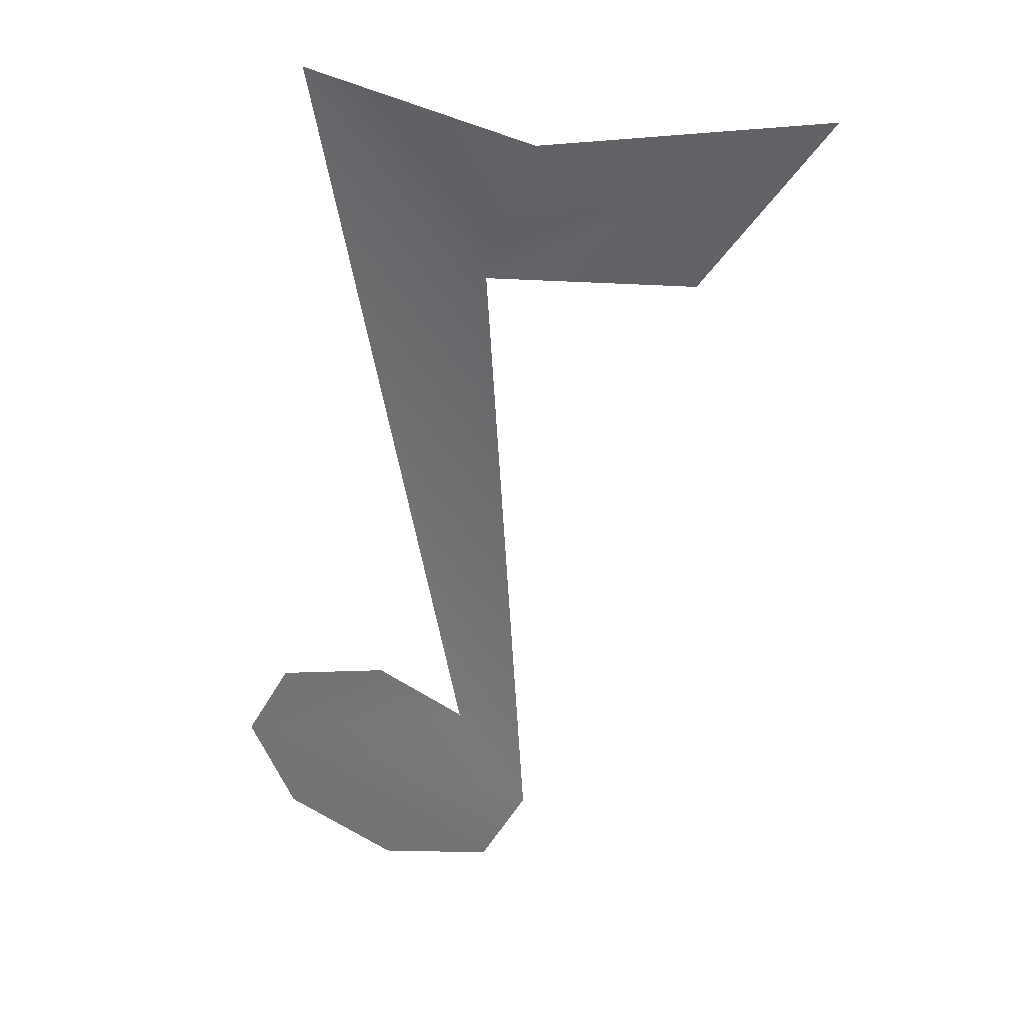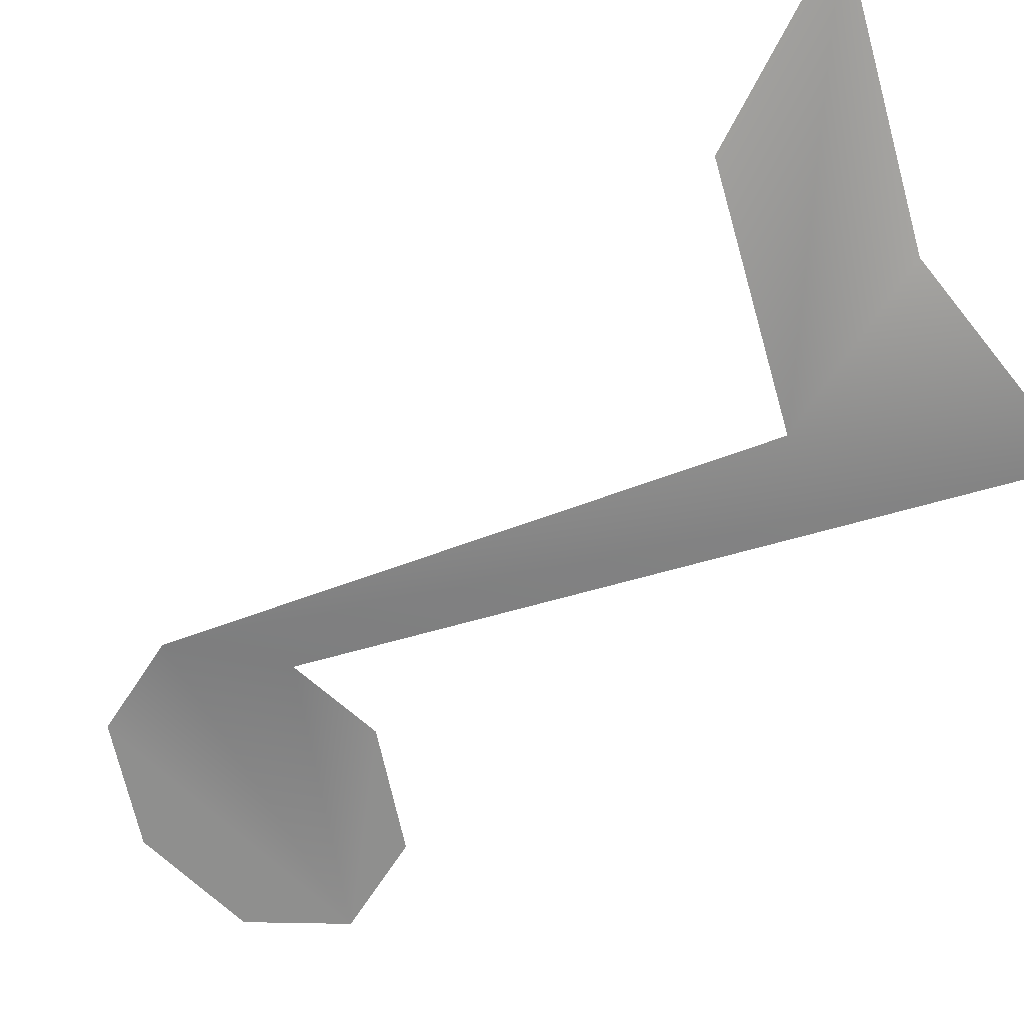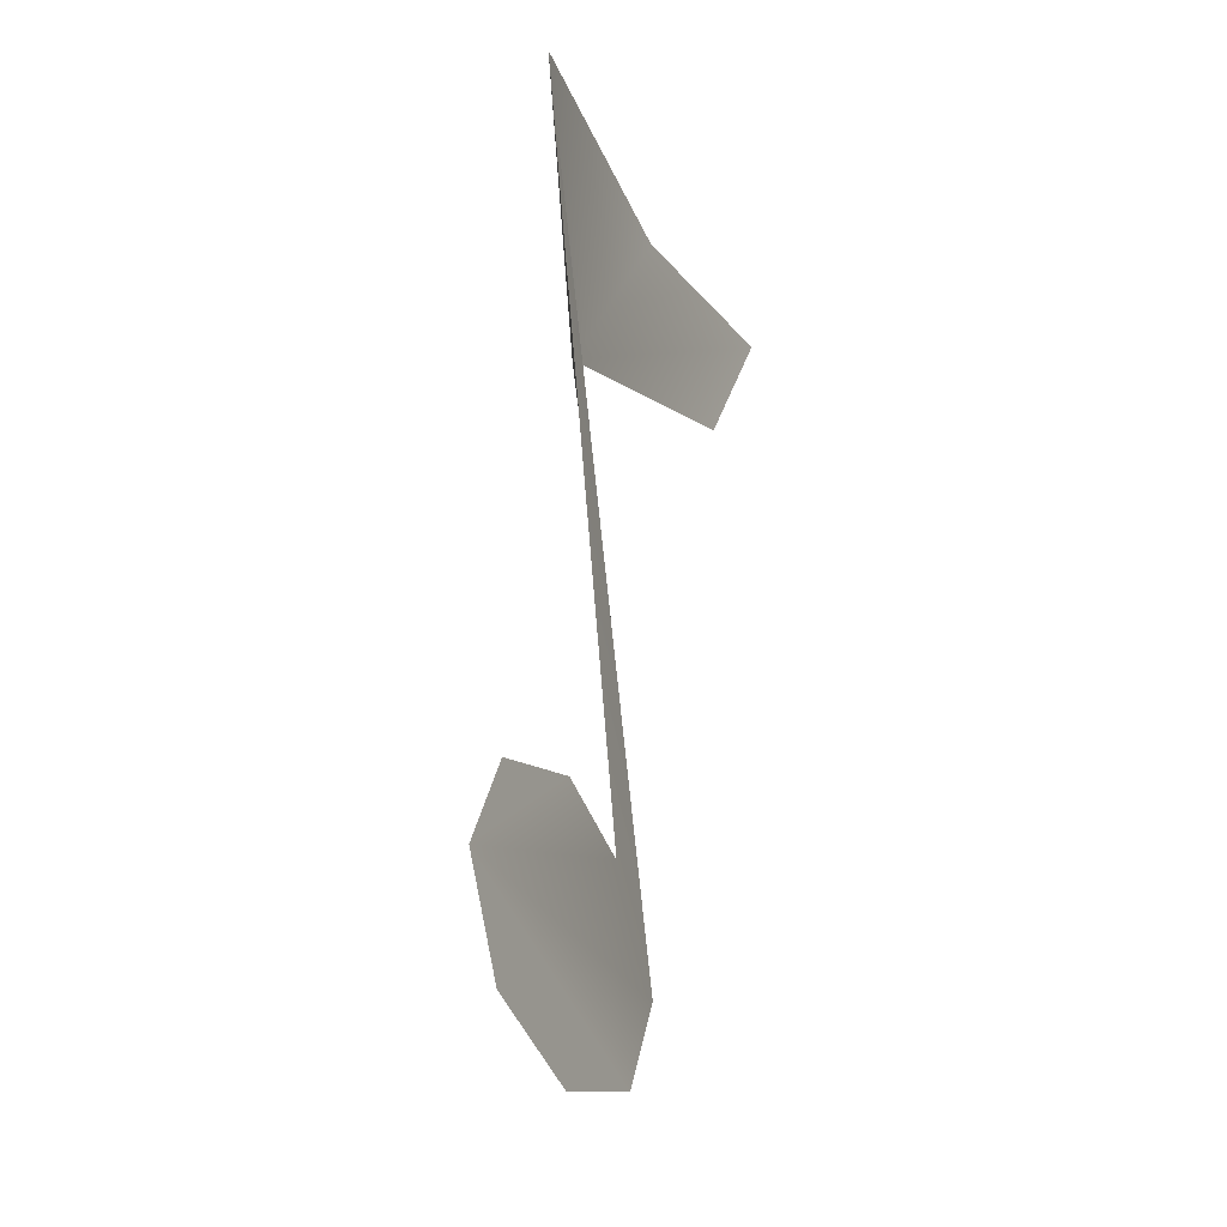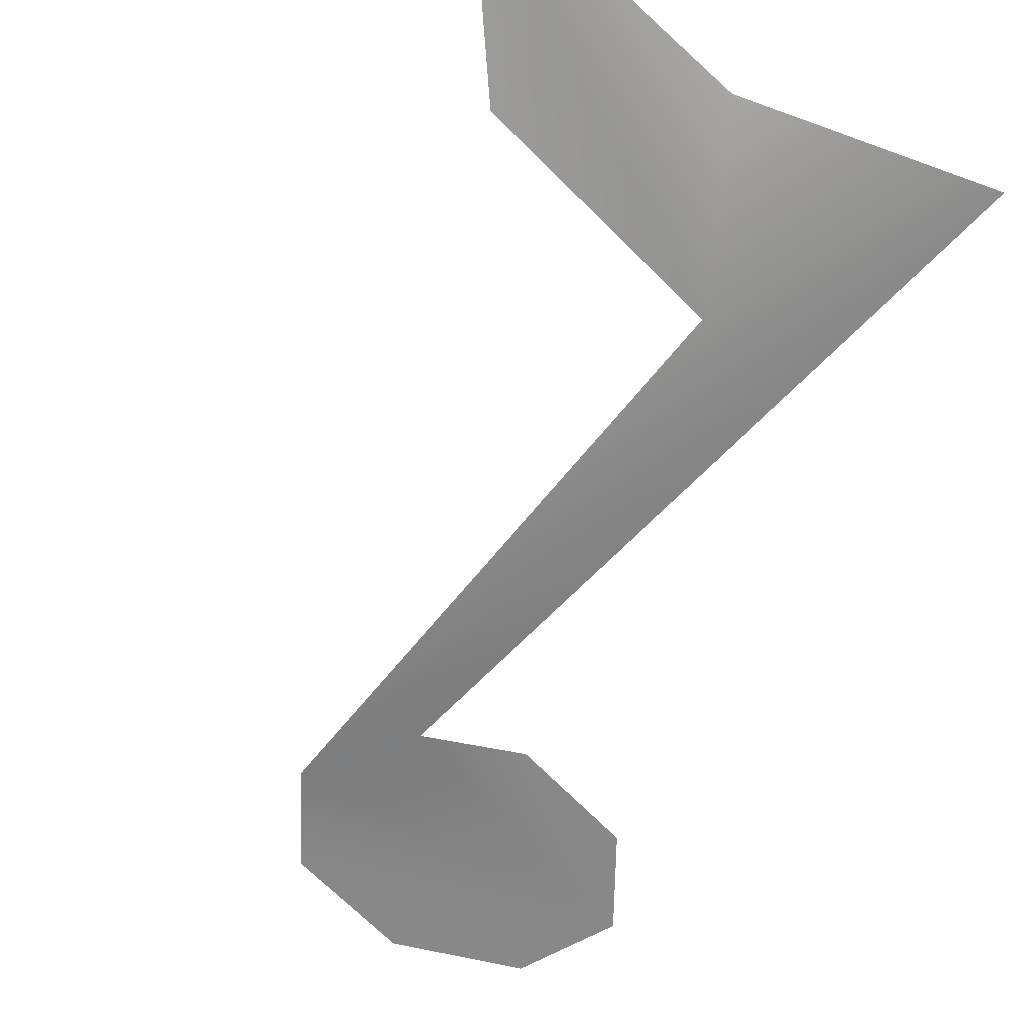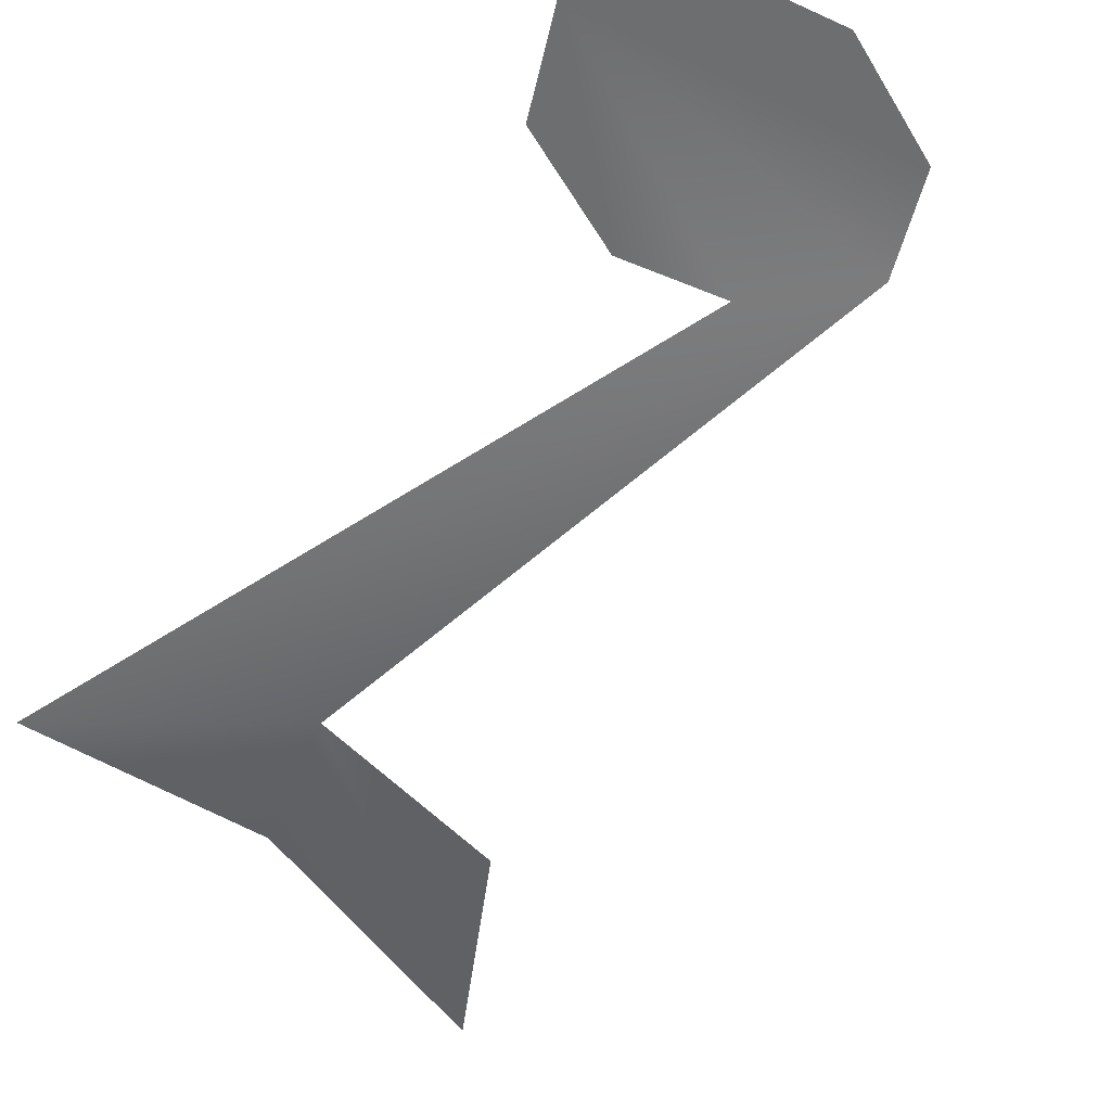
<metadata>
{"format":"obj","ext":"obj","renderer":"f3d","projection":"perspective","resolution":1024,"background":"white","views":[{"elev":29.9,"azim":23.7,"up":"+Y"},{"elev":-65.1,"azim":118.4,"up":"+Z"},{"elev":-28.6,"azim":-67.4,"up":"+Y"},{"elev":-62.9,"azim":149.4,"up":"+Z"},{"elev":-54.2,"azim":-42.7,"up":"+Z"}]}
</metadata>
<code>
g mala_Note2
v -0.2351 -0.4185 -0.01683
v -0.281 -0.3376 -0.01683
v -0.1242 -0.452 -0.01683
v -0.01337 -0.4185 -0.01683
v 0.0307 -0.3376 -0.01683
v -0.03821 -0.2528 -0.01683
v -0.1242 -0.2231 -0.01683
v -0.2351 -0.2566 -0.01683
v -0.1792 0.3917 -0.01683
v -0.02603 0.2022 -0.06081
v 0.04042 0.352 -0.01683
v 0.2989 0.4093 -0.01683
v 0.1877 0.2494 -0.01683
g mala_Note2_0
f 3 2 1
f 4 2 3
f 5 2 4
f 6 2 5
f 7 2 6
f 8 2 7
f 6 5 9
f 5 10 9
f 9 10 11
f 11 10 12
f 10 13 12

</code>
